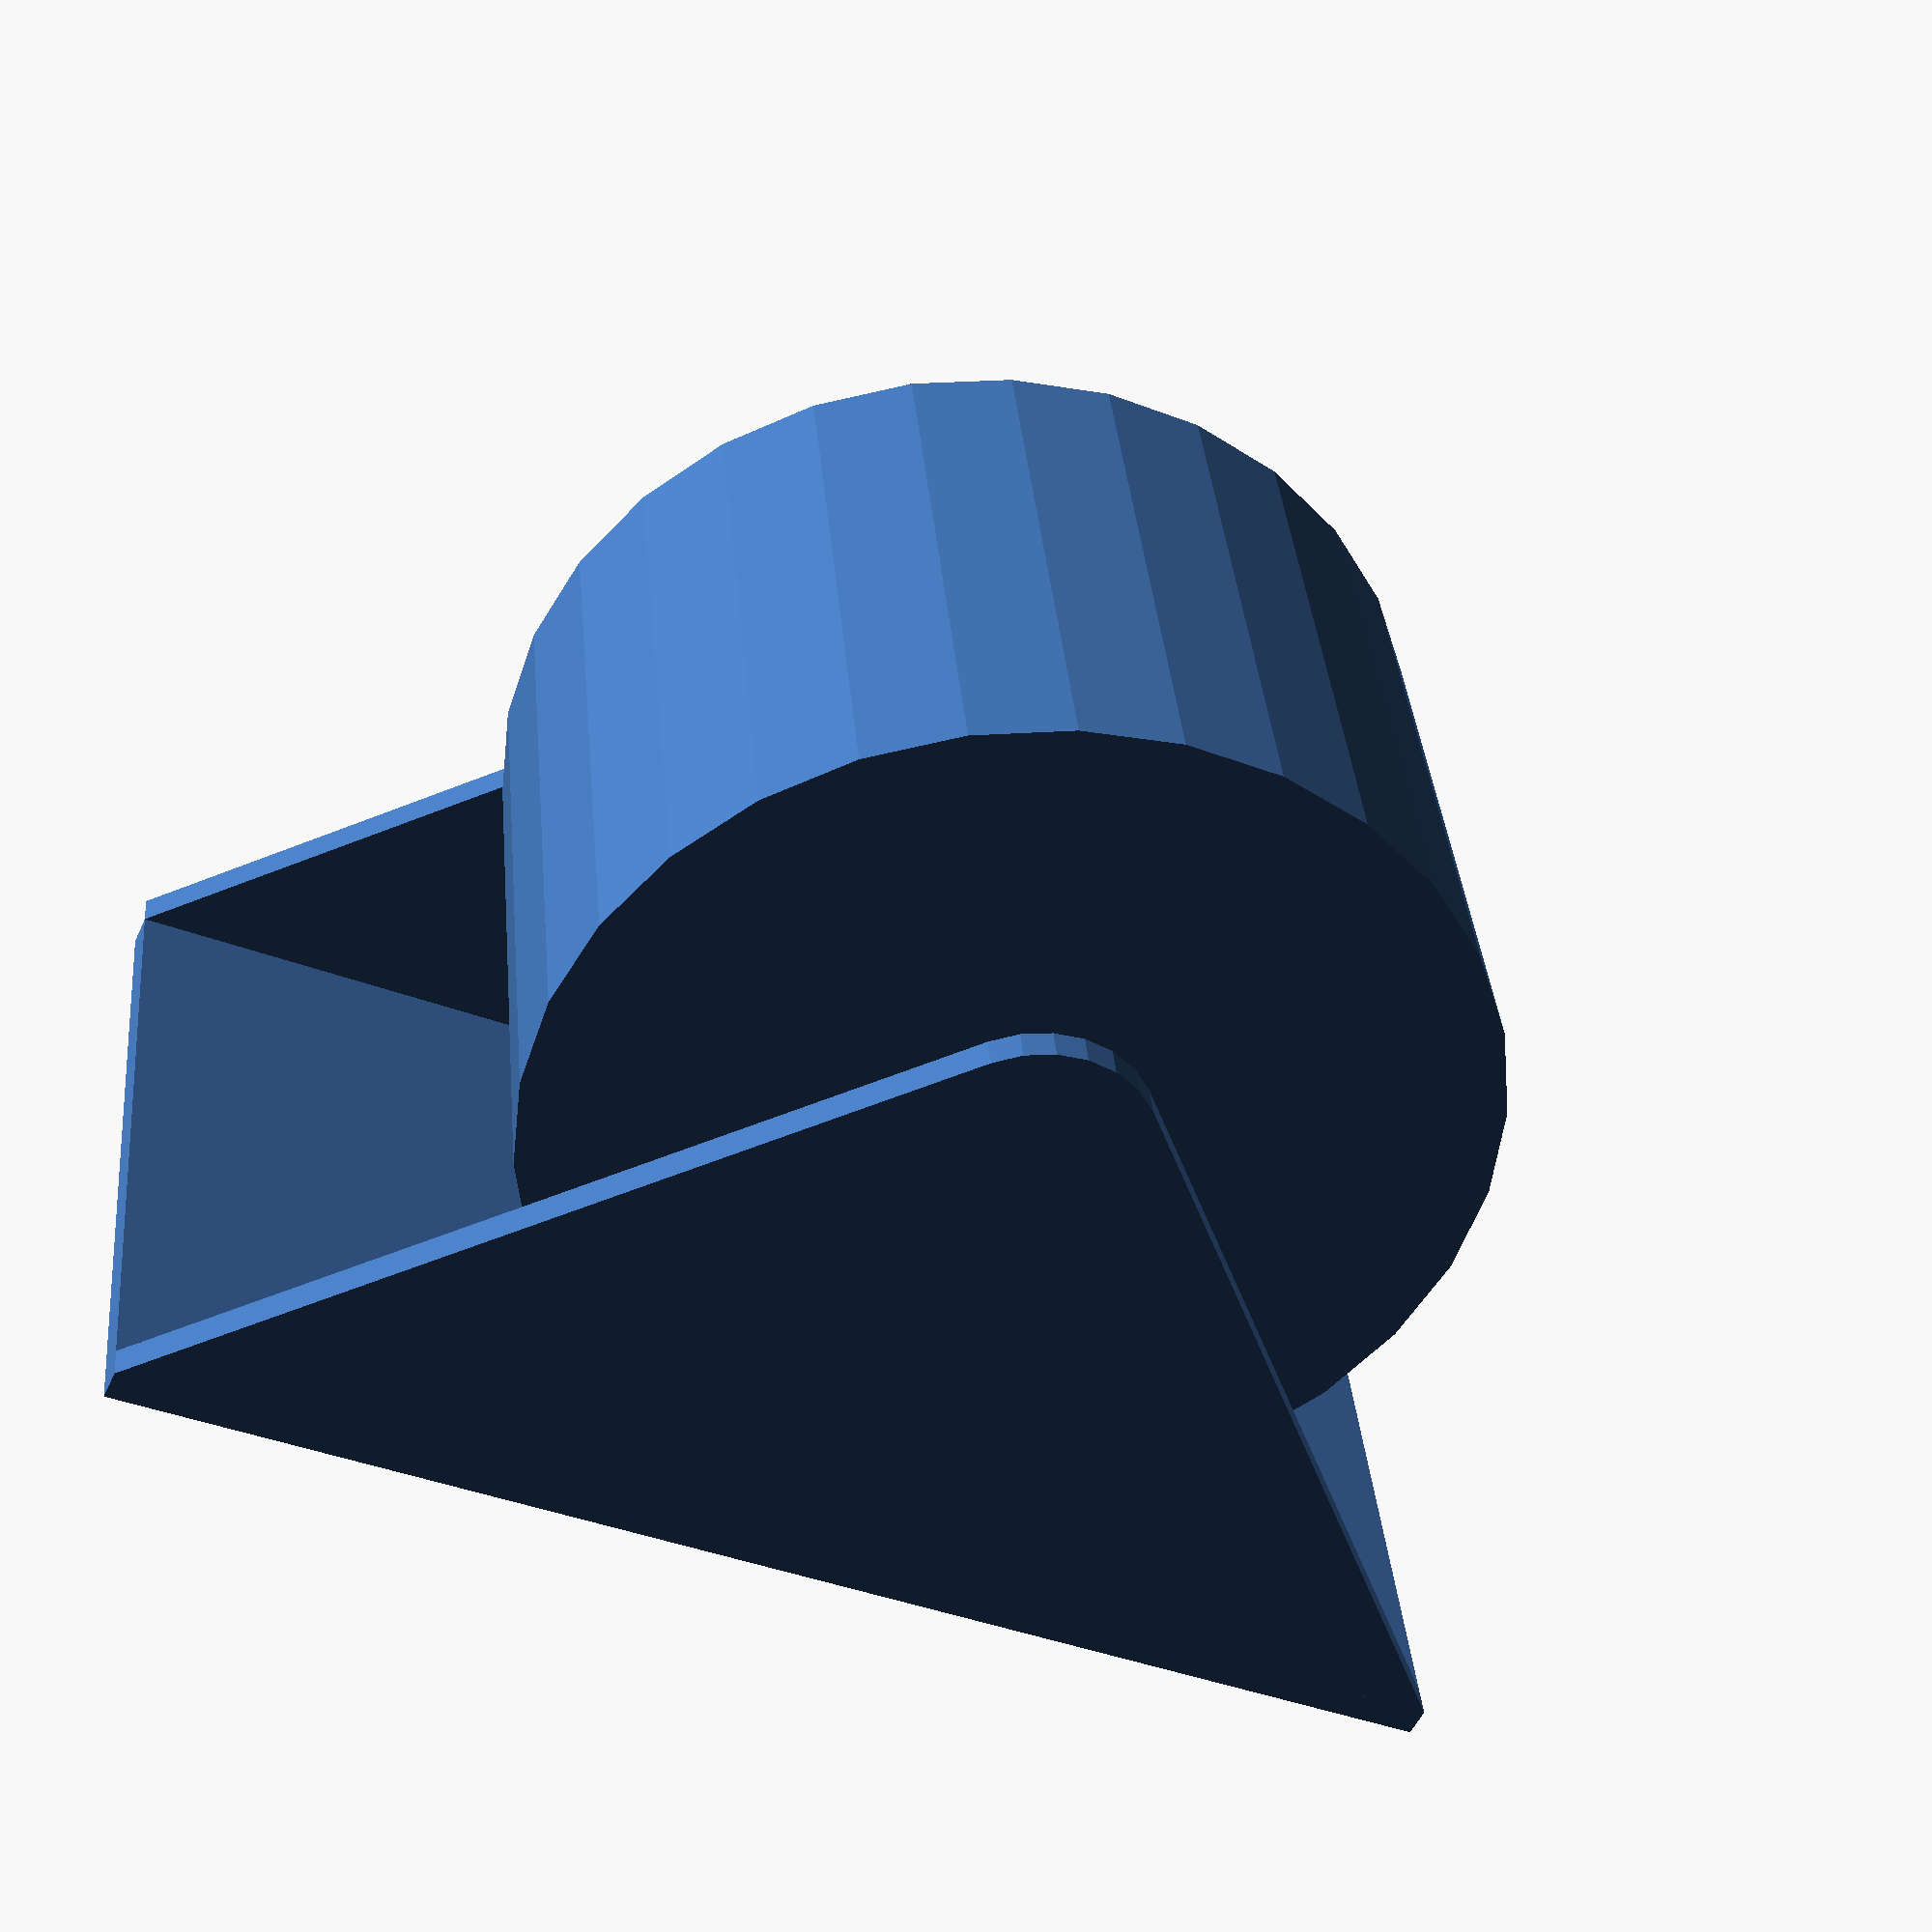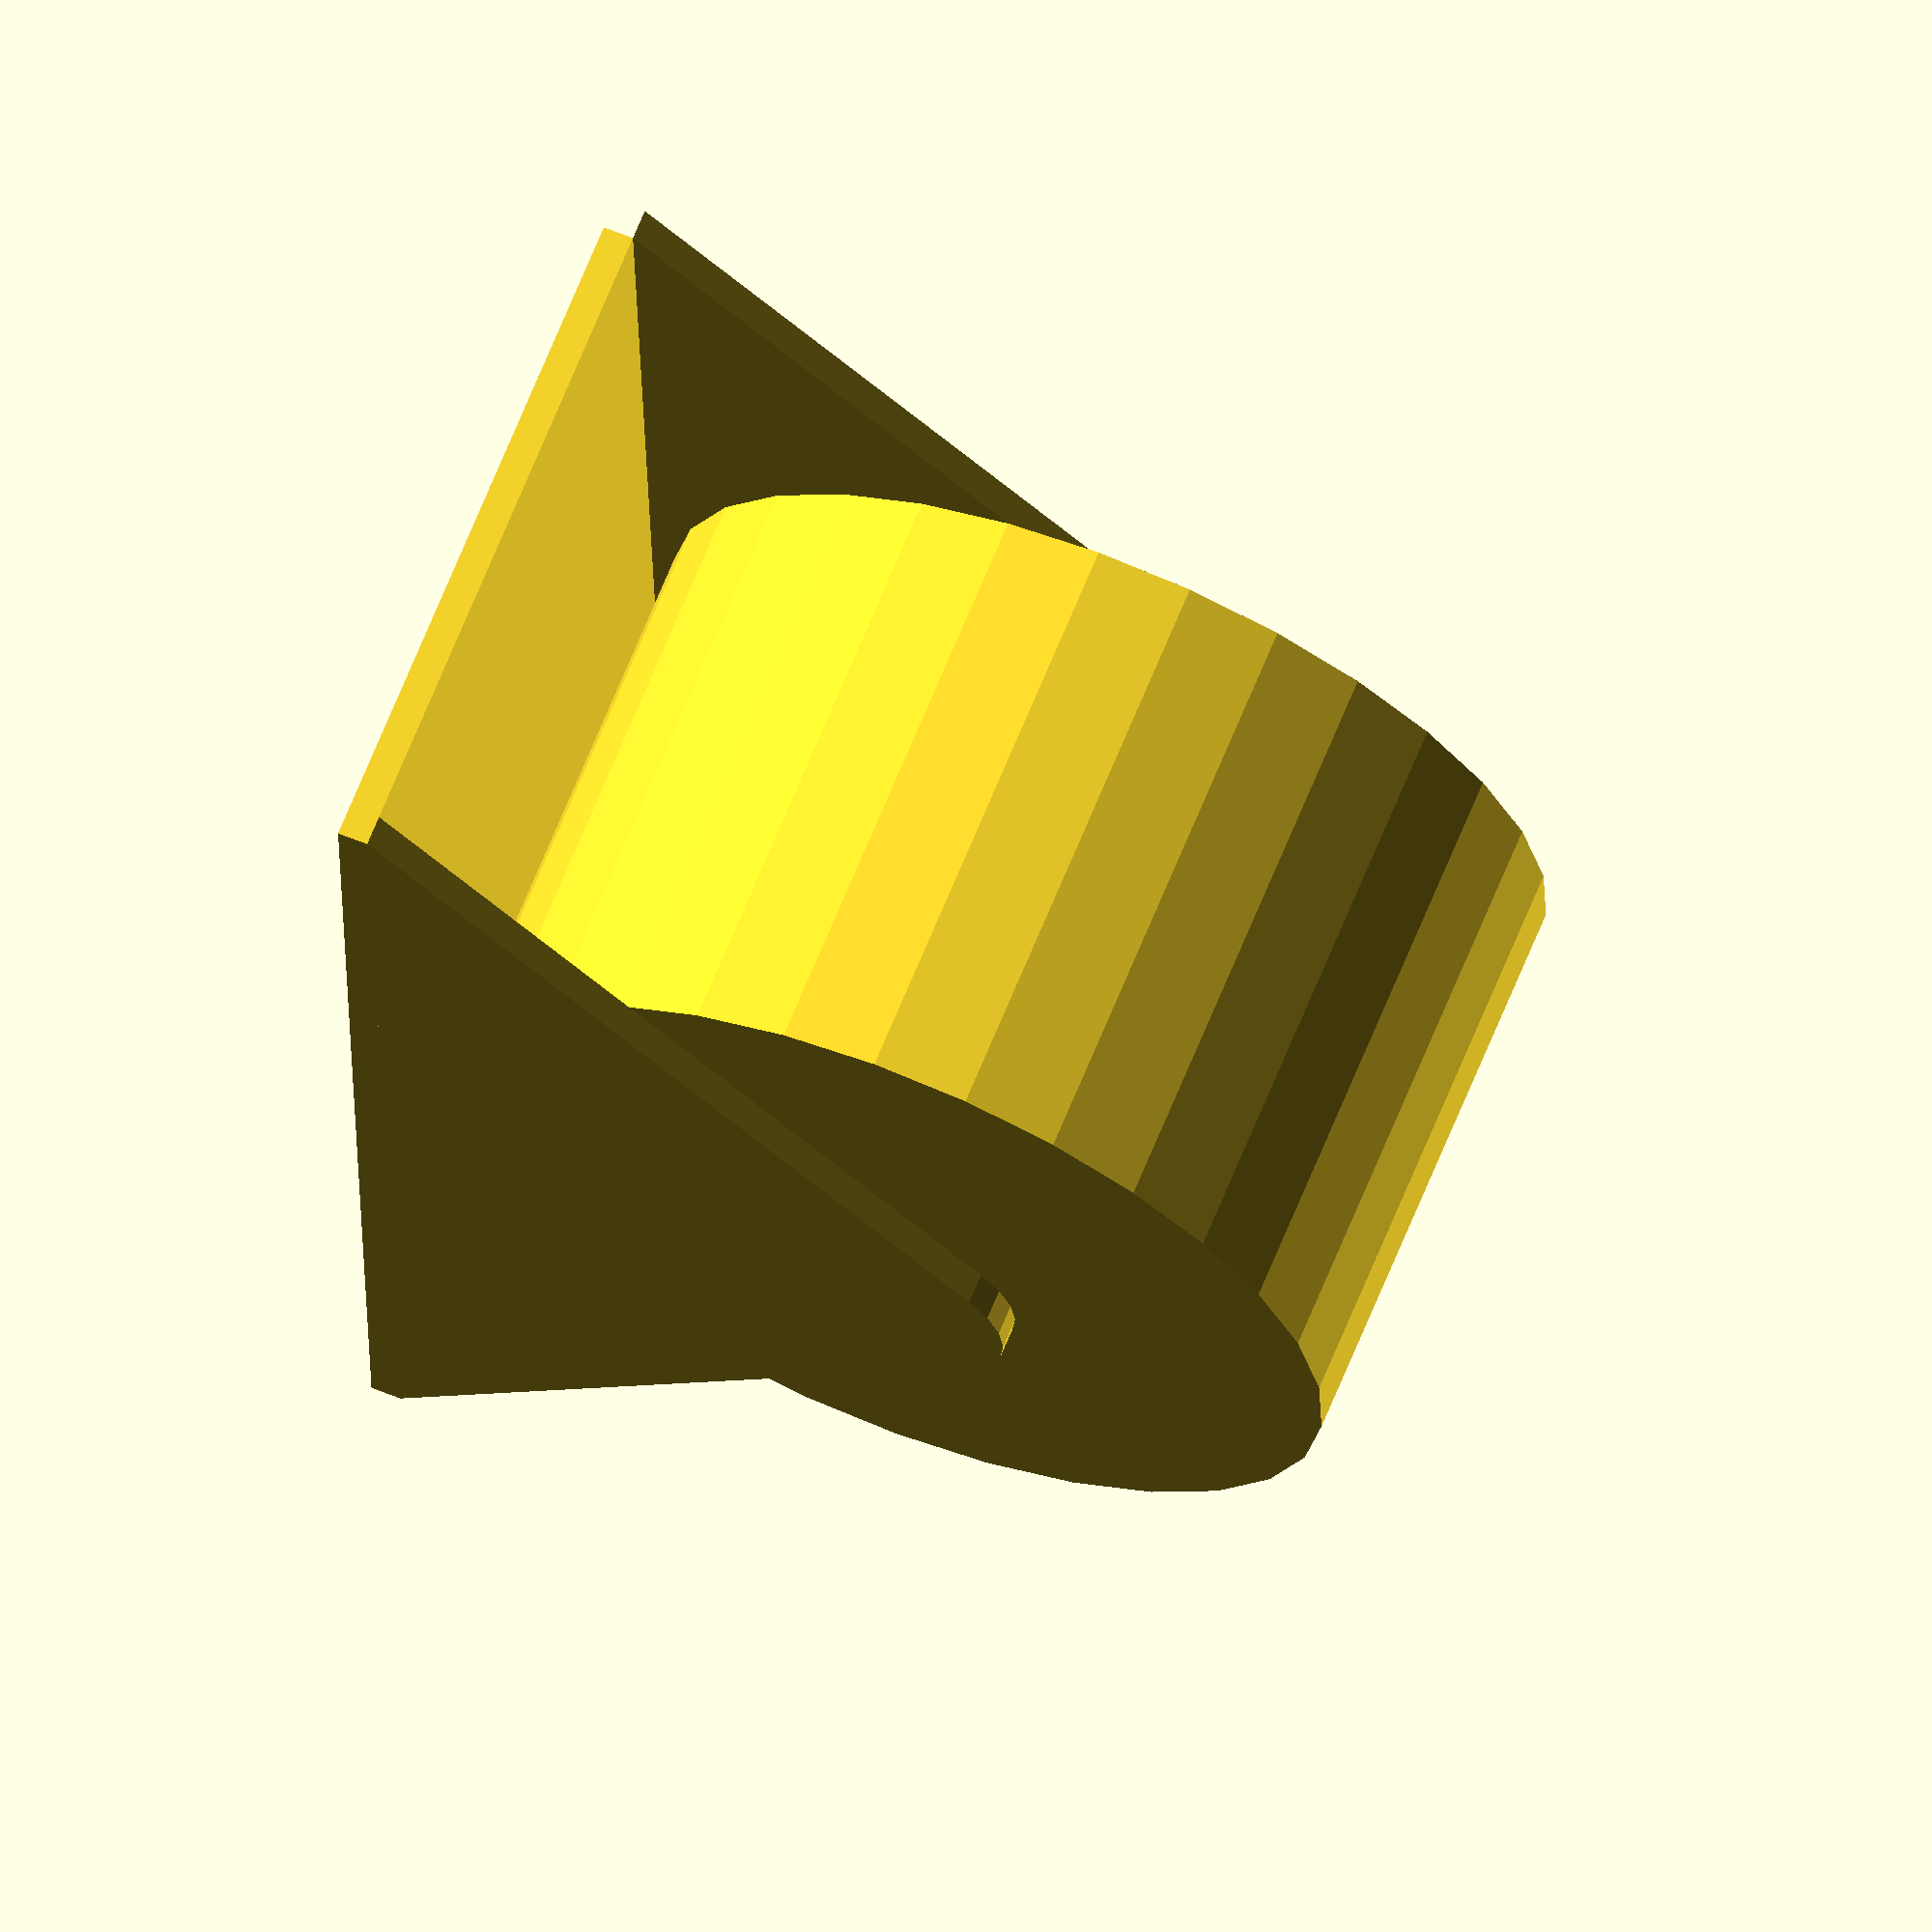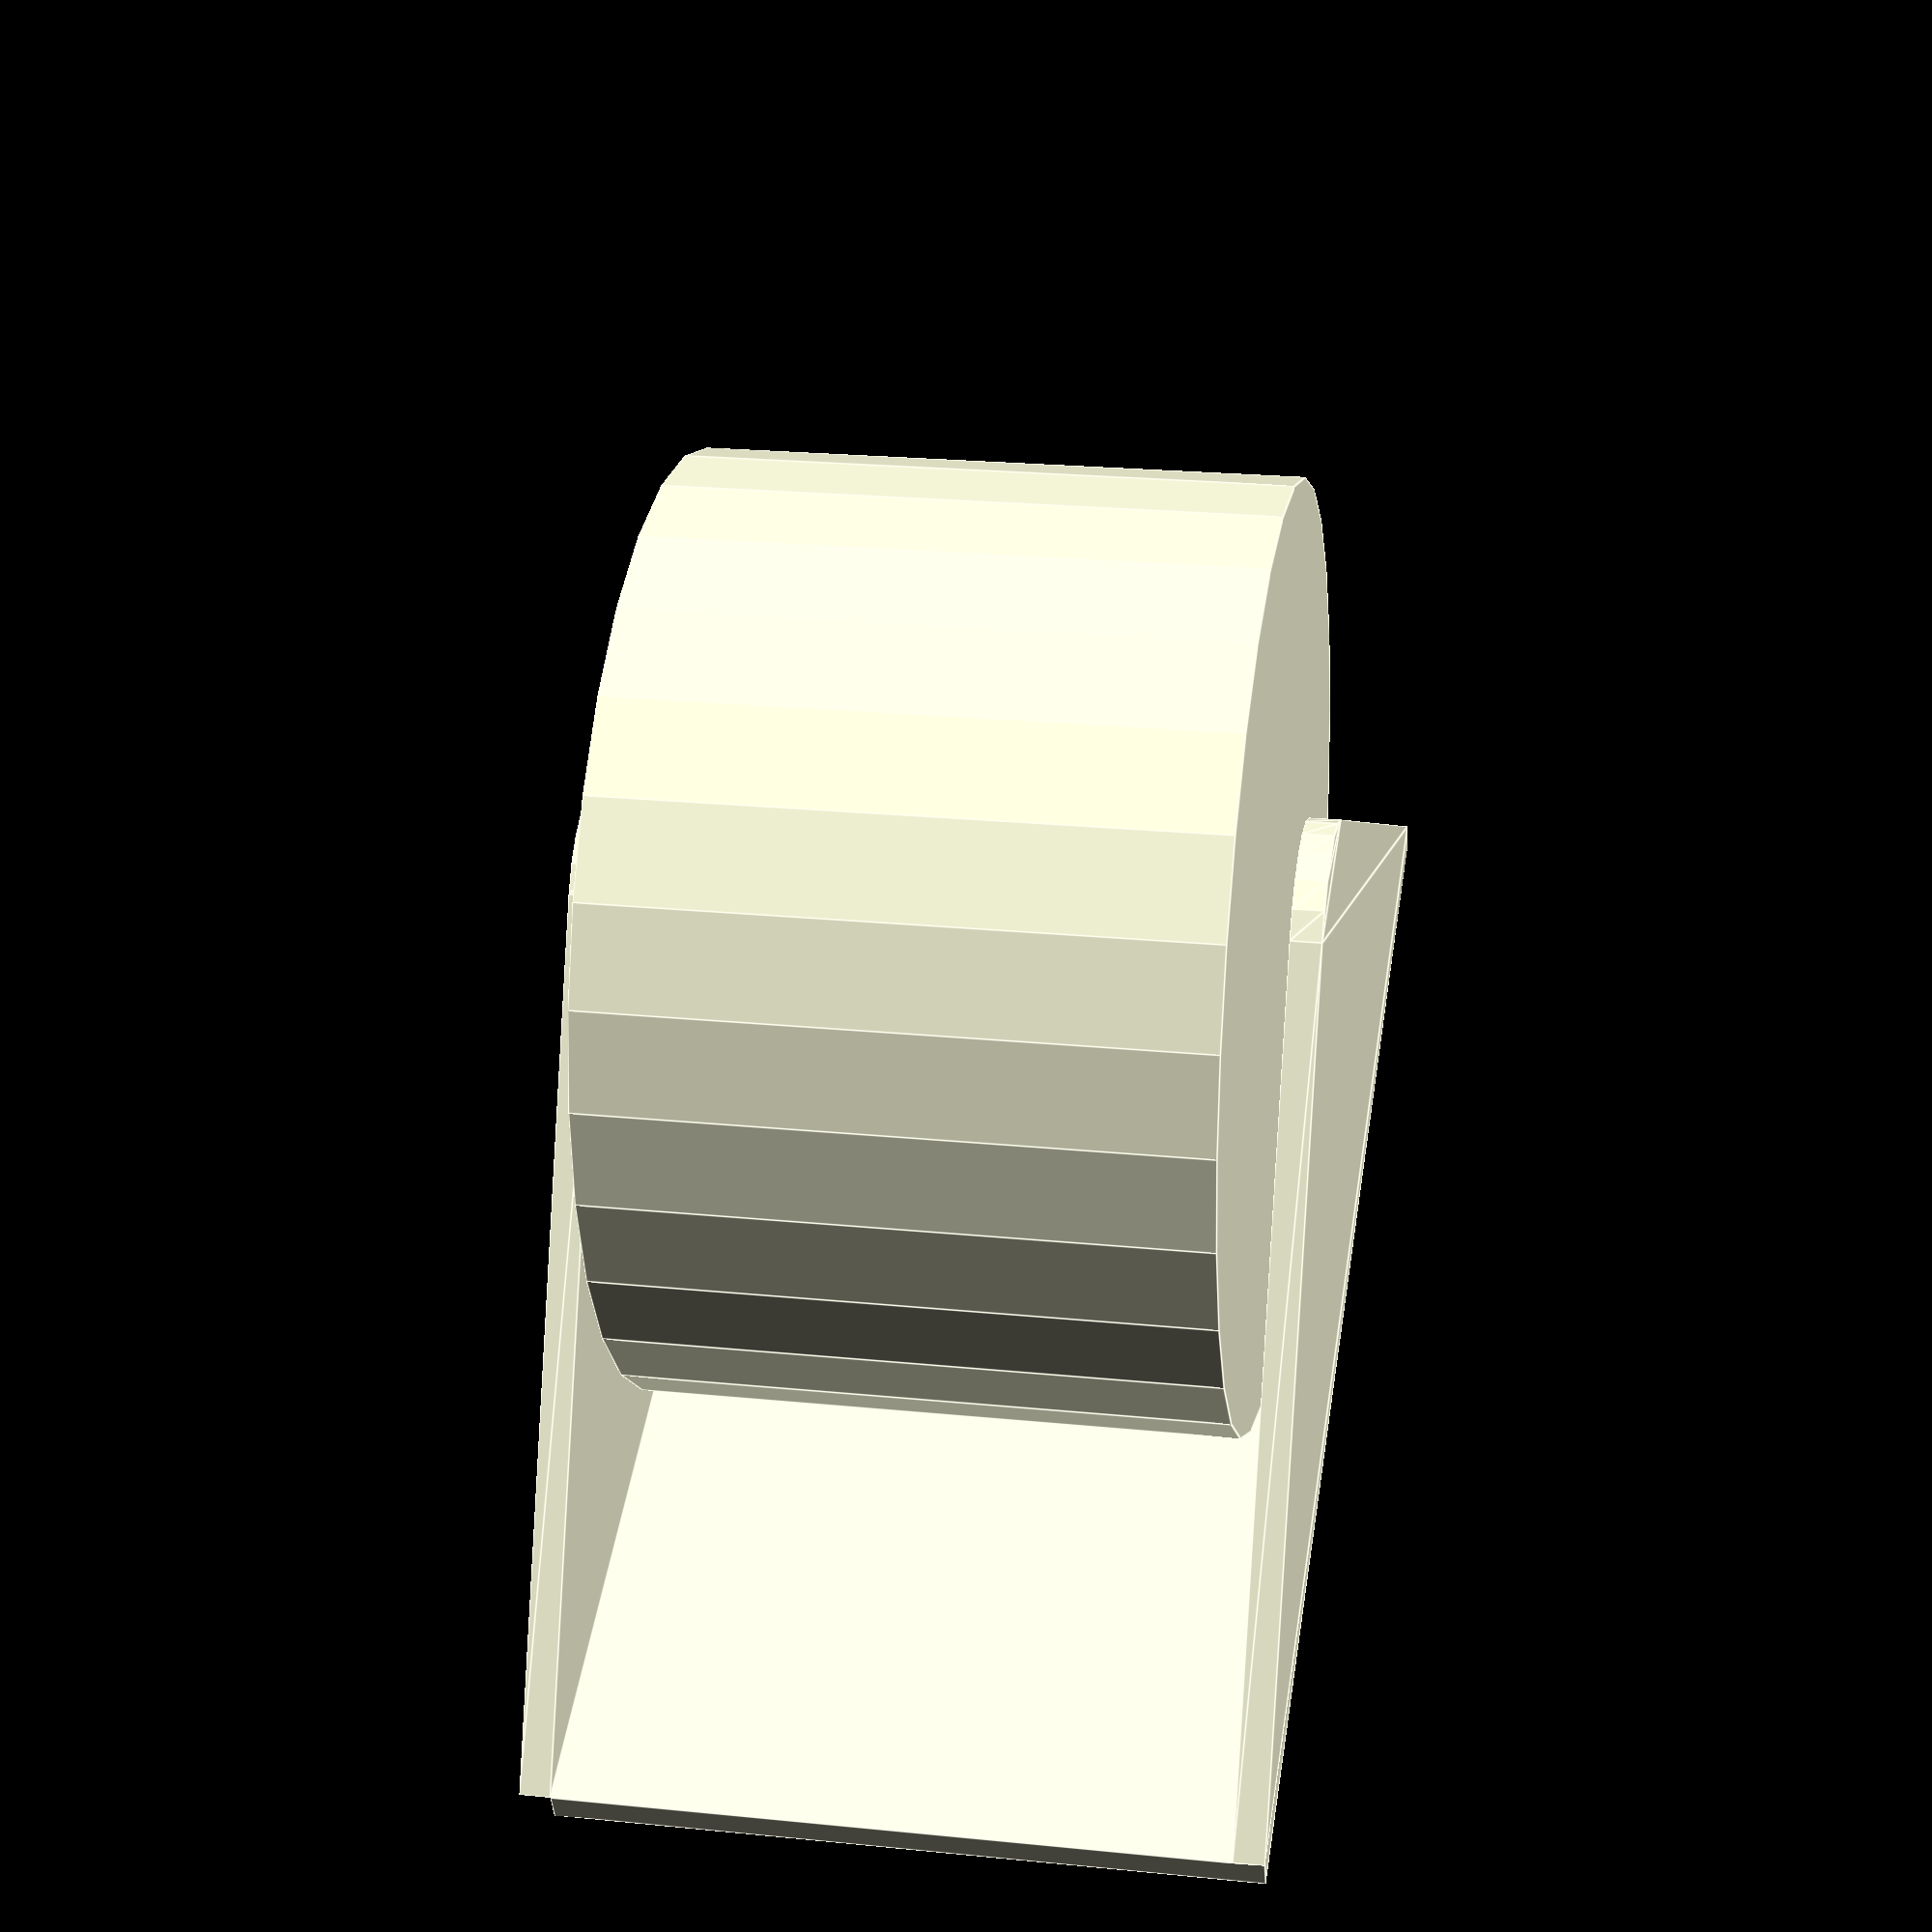
<openscad>
module sidebracket(){
    //厚み
    linear_extrude(height = 2)
    hull() {
      polygon([[0,0],[45,20],[90,0]]);
      translate([45,35,0]) circle(d=15);
    }
}

module tirebracket(){
    translate([0,2,0])sidebracket();
    translate([0,0,0])cube([90, 2, 45] );
    translate([0,2,45])sidebracket();
}

//tirebracket();

module tireunit(){
    rotate([-90,0,0]){
    tredwidth = 38;
    tirebracket();
    translate([45, 35, (45-tredwidth)/2])
    cylinder(h=tredwidth, r=30);
}}

tireunit();
</openscad>
<views>
elev=234.3 azim=185.8 roll=24.5 proj=p view=wireframe
elev=116.4 azim=93.6 roll=67.9 proj=o view=solid
elev=43.4 azim=80.9 roll=184.2 proj=p view=edges
</views>
